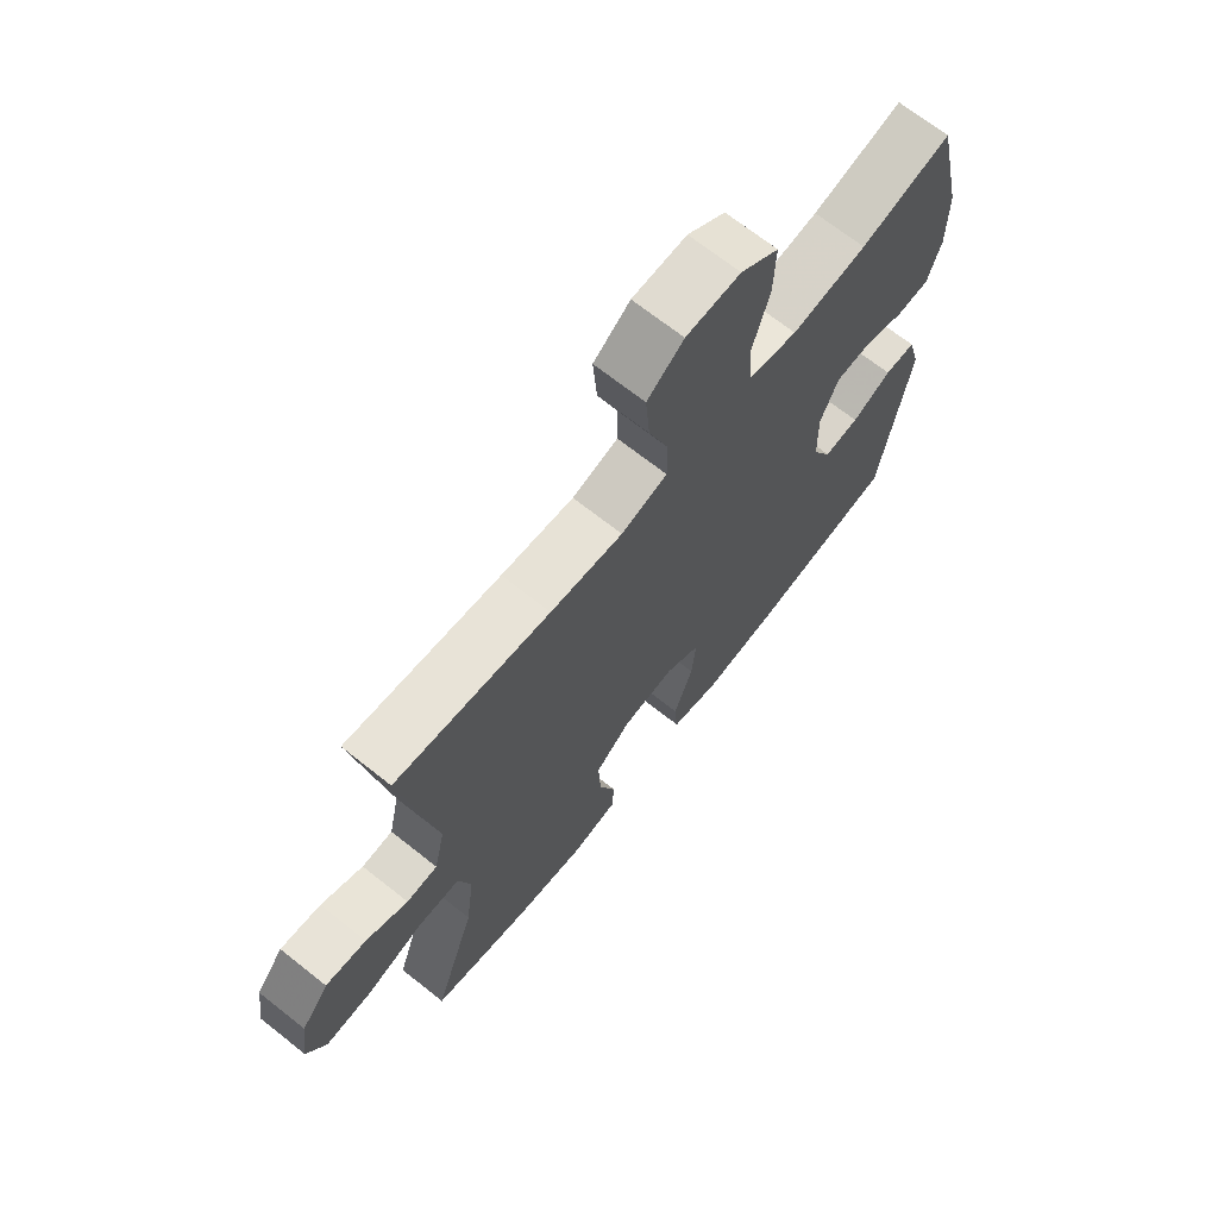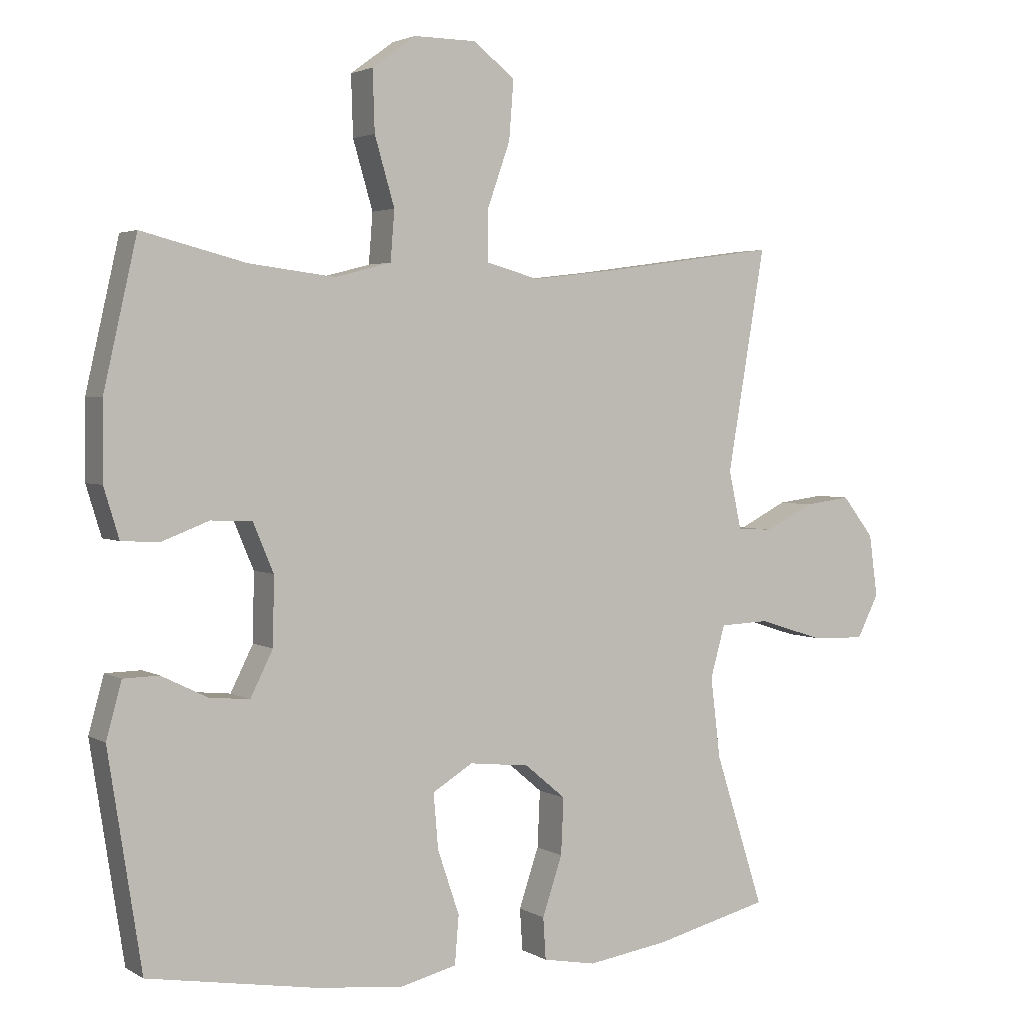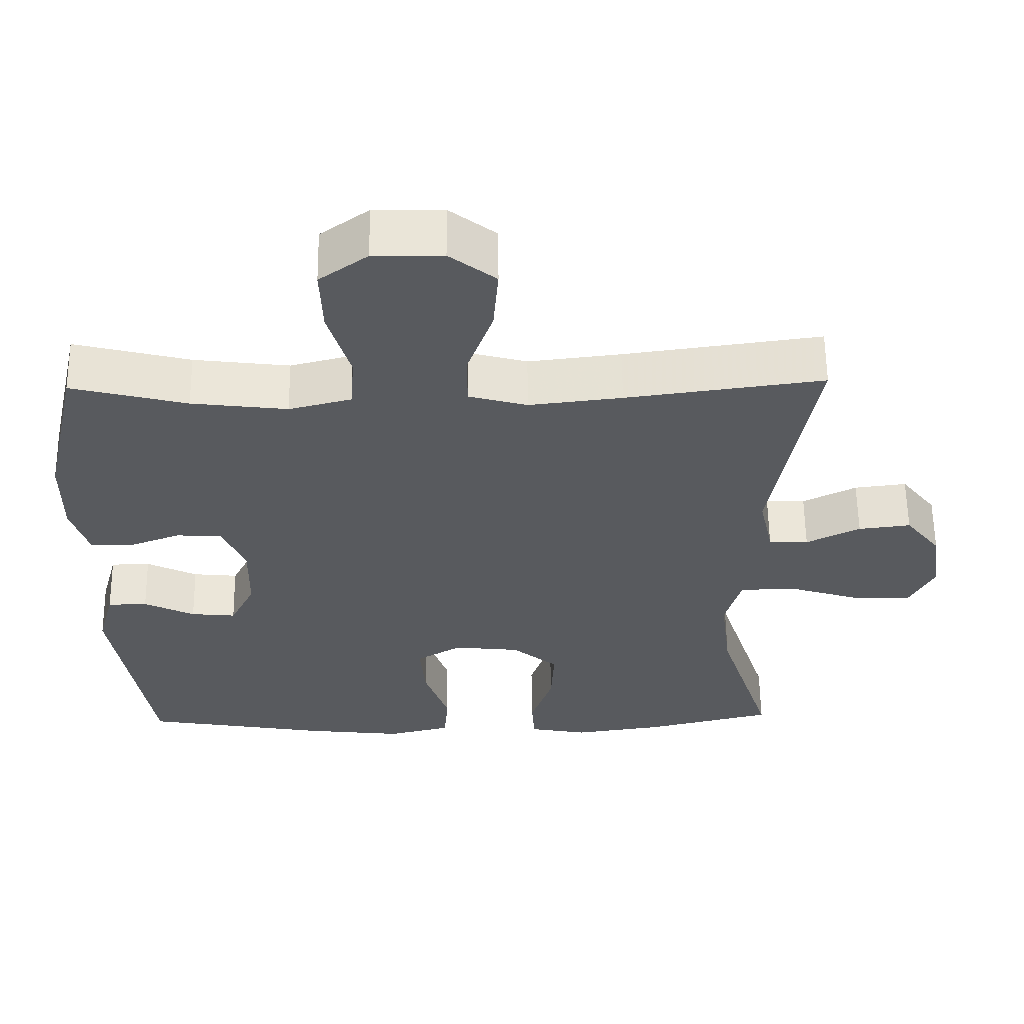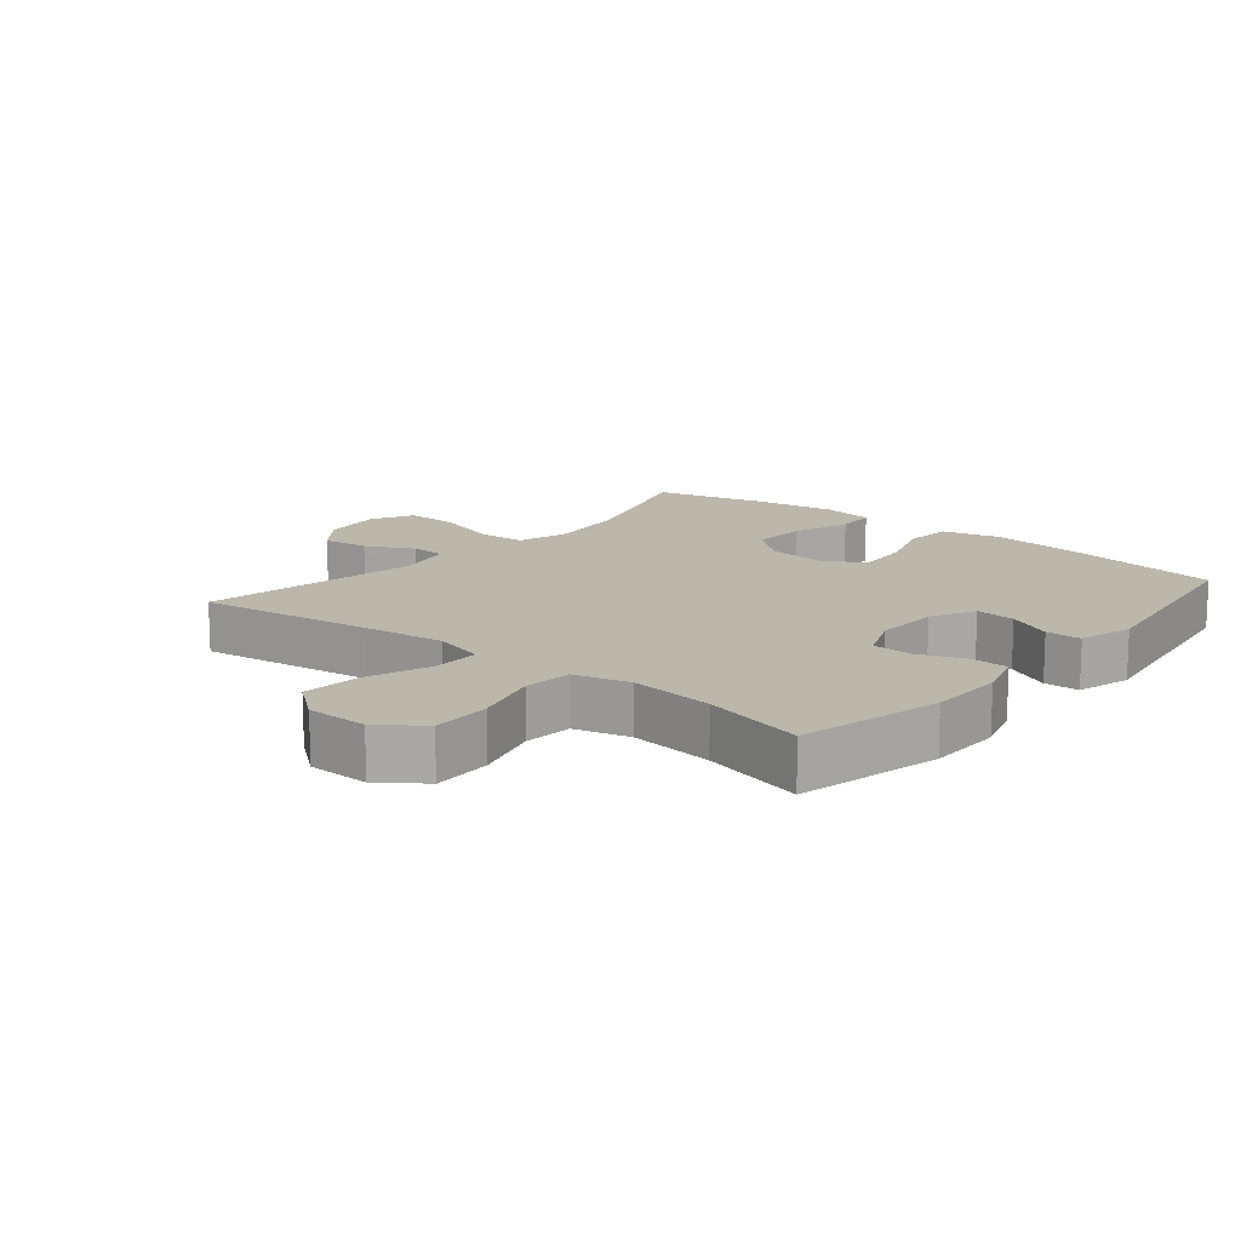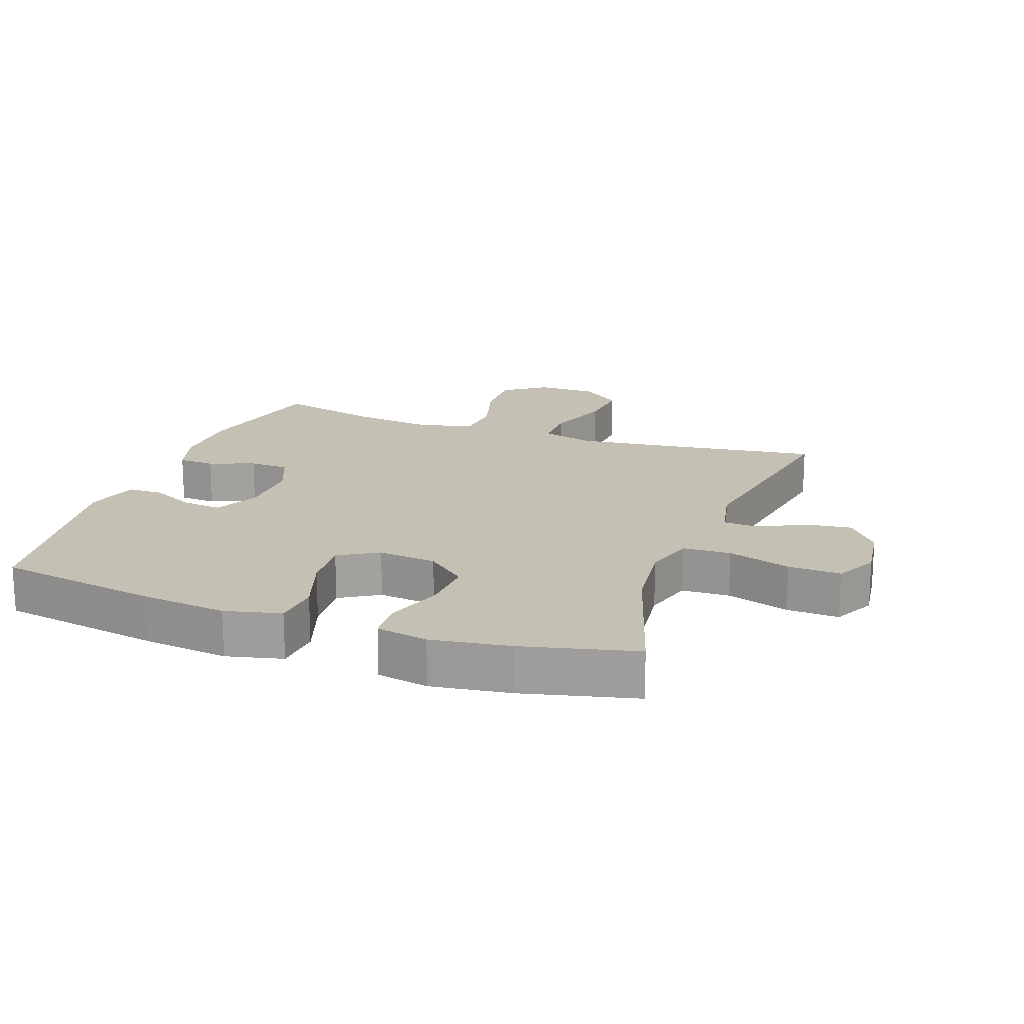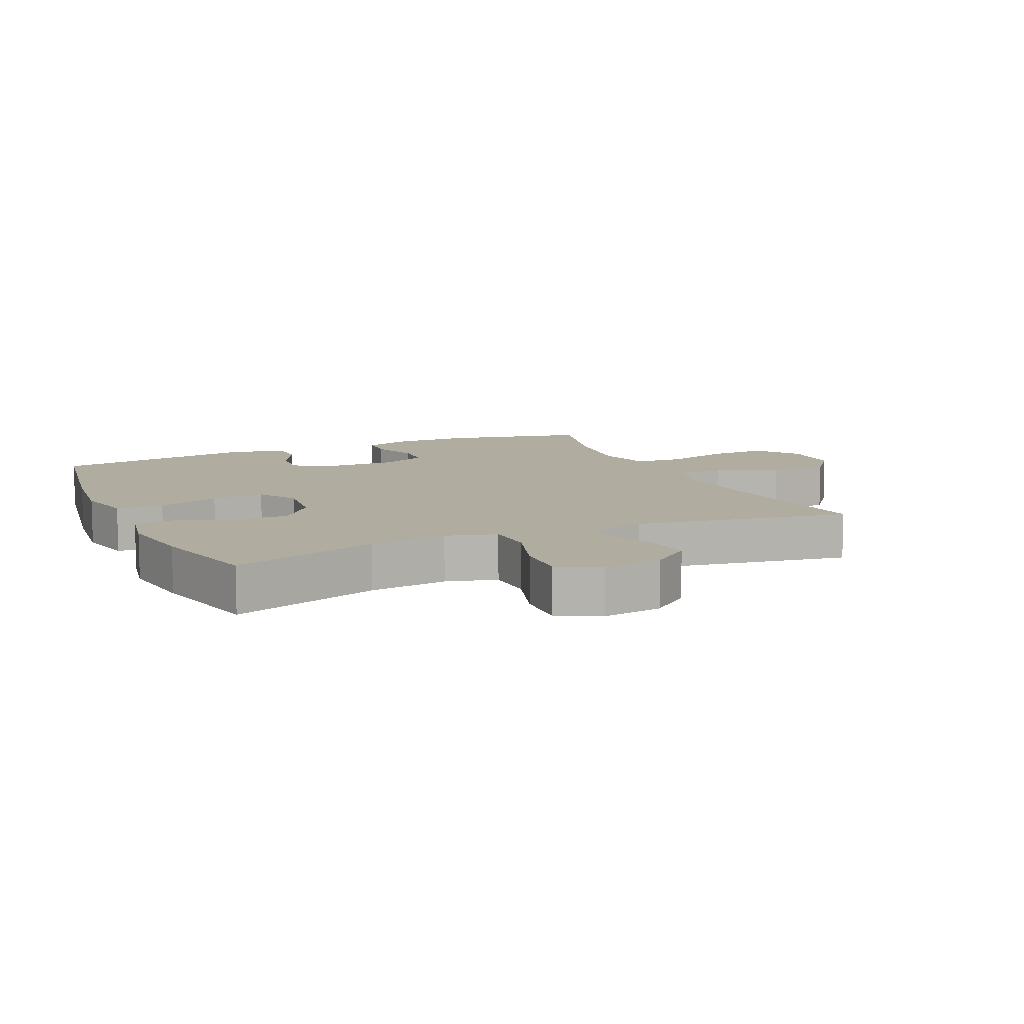
<metadata>
{"format":"obj","ext":"obj","renderer":"f3d","projection":"perspective","resolution":1024,"background":"white","views":[{"elev":69.3,"azim":-51.6,"up":"+Z"},{"elev":3.0,"azim":151.0,"up":"+Z"},{"elev":59.3,"azim":179.3,"up":"+Z"},{"elev":14.2,"azim":39.7,"up":"+Y"},{"elev":18.2,"azim":-160.1,"up":"+Y"},{"elev":10.0,"azim":-114.3,"up":"+Y"}]}
</metadata>
<code>
v 0.5 0.07 -0.5
v 0.248 0.07 -0.543
v 0.115 0.07 -0.558
v 0.028 0.07 -0.537
v 0.022 0.07 -0.464
v 0.055 0.07 -0.367
v 0.062 0.07 -0.284
v 0.001 0.07 -0.247
v -0.09 0.07 -0.257
v -0.152 0.07 -0.309
v -0.148 0.07 -0.394
v -0.118 0.07 -0.483
v -0.122 0.07 -0.546
v -0.202 0.07 -0.561
v -0.325 0.07 -0.543
v -0.5 0.07 -0.5
v -0.426 0.07 -0.27
v -0.411 0.07 -0.148
v -0.433 0.07 -0.069
v -0.508 0.07 -0.066
v -0.606 0.07 -0.097
v -0.688 0.07 -0.1
v -0.721 0.07 -0.035
v -0.708 0.07 0.059
v -0.66 0.07 0.12
v -0.589 0.07 0.111
v -0.516 0.07 0.074
v -0.462 0.07 0.077
v -0.443 0.07 0.165
v -0.5 0.07 0.5
v -0.232 0.07 0.463
v -0.106 0.07 0.448
v -0.026 0.07 0.47
v -0.026 0.07 0.544
v -0.061 0.07 0.643
v -0.068 0.07 0.732
v -0.005 0.07 0.781
v 0.089 0.07 0.782
v 0.155 0.07 0.734
v 0.152 0.07 0.643
v 0.122 0.07 0.541
v 0.128 0.07 0.466
v 0.213 0.07 0.444
v 0.343 0.07 0.46
v 0.5 0.07 0.5
v 0.55 0.07 0.28
v 0.551 0.07 0.164
v 0.528 0.07 0.089
v 0.471 0.07 0.086
v 0.4 0.07 0.113
v 0.338 0.07 0.11
v 0.307 0.07 0.037
v 0.309 0.07 -0.065
v 0.343 0.07 -0.133
v 0.404 0.07 -0.127
v 0.473 0.07 -0.093
v 0.527 0.07 -0.094
v 0.55 0.07 -0.178
v 0.5 0 -0.5
v 0.248 0 -0.543
v 0.115 0 -0.558
v 0.028 0 -0.537
v 0.022 0 -0.464
v 0.055 0 -0.367
v 0.062 0 -0.284
v 0.001 0 -0.247
v -0.09 0 -0.257
v -0.152 0 -0.309
v -0.148 0 -0.394
v -0.118 0 -0.483
v -0.122 0 -0.546
v -0.202 0 -0.561
v -0.325 0 -0.543
v -0.5 0 -0.5
v -0.426 0 -0.27
v -0.411 0 -0.148
v -0.433 0 -0.069
v -0.508 0 -0.066
v -0.606 0 -0.097
v -0.688 0 -0.1
v -0.721 0 -0.035
v -0.708 0 0.059
v -0.66 0 0.12
v -0.589 0 0.111
v -0.516 0 0.074
v -0.462 0 0.077
v -0.443 0 0.165
v -0.5 0 0.5
v -0.232 0 0.463
v -0.106 0 0.448
v -0.026 0 0.47
v -0.026 0 0.544
v -0.061 0 0.643
v -0.068 0 0.732
v -0.005 0 0.781
v 0.089 0 0.782
v 0.155 0 0.734
v 0.152 0 0.643
v 0.122 0 0.541
v 0.128 0 0.466
v 0.213 0 0.444
v 0.343 0 0.46
v 0.5 0 0.5
v 0.55 0 0.28
v 0.551 0 0.164
v 0.528 0 0.089
v 0.471 0 0.086
v 0.4 0 0.113
v 0.338 0 0.11
v 0.307 0 0.037
v 0.309 0 -0.065
v 0.343 0 -0.133
v 0.404 0 -0.127
v 0.473 0 -0.093
v 0.527 0 -0.094
v 0.55 0 -0.178
f 55 56 57 58
f 54 55 58 1
f 53 54 1 2
f 52 53 2 3
f 47 48 49 50
f 47 50 51
f 44 45 46 47
f 43 44 47 51
f 42 43 51 52
f 38 39 40 41
f 38 41 42
f 37 38 42
f 34 35 36 37
f 33 34 37 42
f 32 33 42 52
f 29 30 31
f 28 29 31 32
f 24 25 26 27
f 24 27 28
f 23 24 28
f 20 21 22 23
f 19 20 23 28
f 18 19 28 32
f 14 15 16 17
f 11 12 13 14
f 10 11 14 17
f 9 10 17 18
f 3 4 5 6
f 3 6 7
f 52 3 7
f 32 52 7 8
f 8 9 18 32
f 116 115 114 113
f 59 116 113 112
f 60 59 112 111
f 61 60 111 110
f 108 107 106 105
f 109 108 105
f 105 104 103 102
f 109 105 102 101
f 110 109 101 100
f 99 98 97 96
f 100 99 96
f 100 96 95
f 95 94 93 92
f 100 95 92 91
f 110 100 91 90
f 89 88 87
f 90 89 87 86
f 85 84 83 82
f 86 85 82
f 86 82 81
f 81 80 79 78
f 86 81 78 77
f 90 86 77 76
f 75 74 73 72
f 72 71 70 69
f 75 72 69 68
f 76 75 68 67
f 64 63 62 61
f 65 64 61
f 65 61 110
f 66 65 110 90
f 90 76 67 66
f 1 59 60 2
f 2 60 61 3
f 3 61 62 4
f 4 62 63 5
f 5 63 64 6
f 6 64 65 7
f 7 65 66 8
f 8 66 67 9
f 9 67 68 10
f 10 68 69 11
f 11 69 70 12
f 12 70 71 13
f 13 71 72 14
f 14 72 73 15
f 15 73 74 16
f 16 74 75 17
f 17 75 76 18
f 18 76 77 19
f 19 77 78 20
f 20 78 79 21
f 21 79 80 22
f 22 80 81 23
f 23 81 82 24
f 24 82 83 25
f 25 83 84 26
f 26 84 85 27
f 27 85 86 28
f 28 86 87 29
f 29 87 88 30
f 30 88 89 31
f 31 89 90 32
f 32 90 91 33
f 33 91 92 34
f 34 92 93 35
f 35 93 94 36
f 36 94 95 37
f 37 95 96 38
f 38 96 97 39
f 39 97 98 40
f 40 98 99 41
f 41 99 100 42
f 42 100 101 43
f 43 101 102 44
f 44 102 103 45
f 45 103 104 46
f 46 104 105 47
f 47 105 106 48
f 48 106 107 49
f 49 107 108 50
f 50 108 109 51
f 51 109 110 52
f 52 110 111 53
f 53 111 112 54
f 54 112 113 55
f 55 113 114 56
f 56 114 115 57
f 57 115 116 58
f 58 116 59 1

</code>
